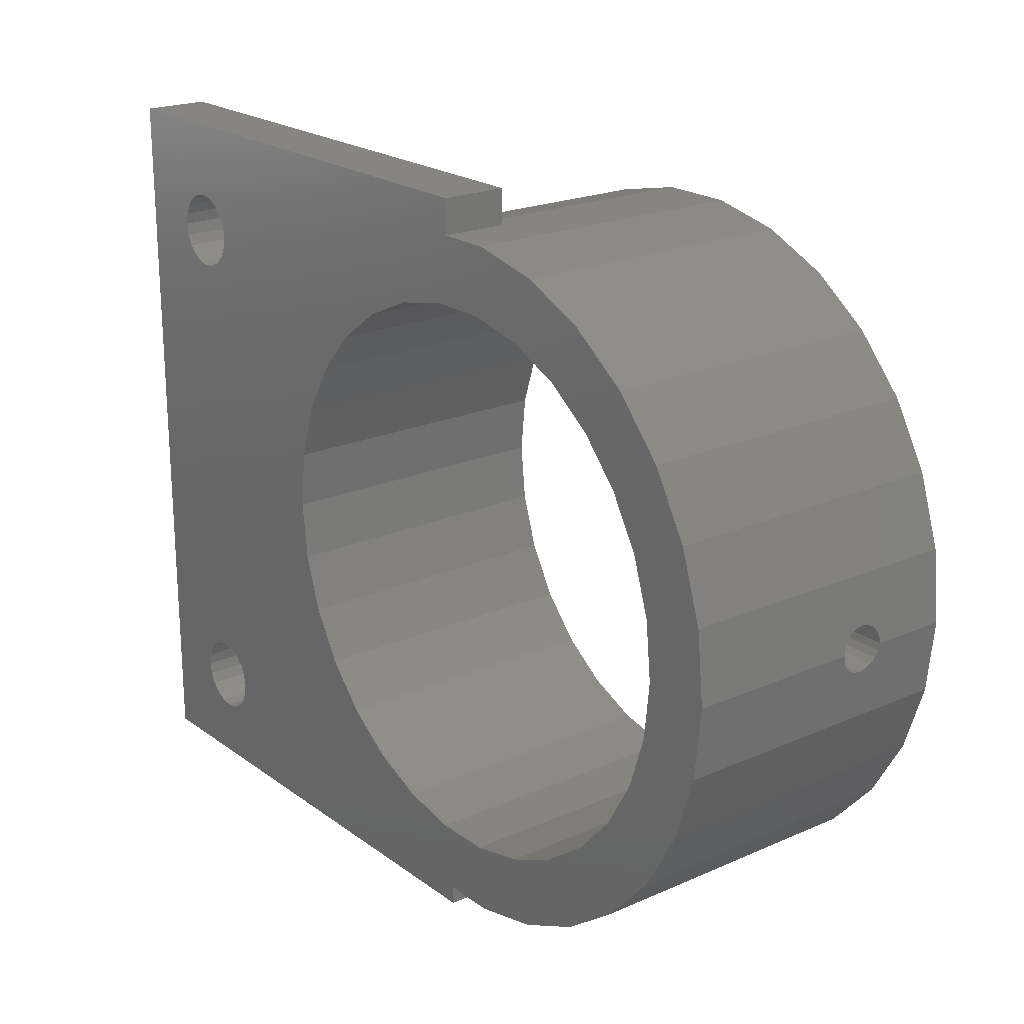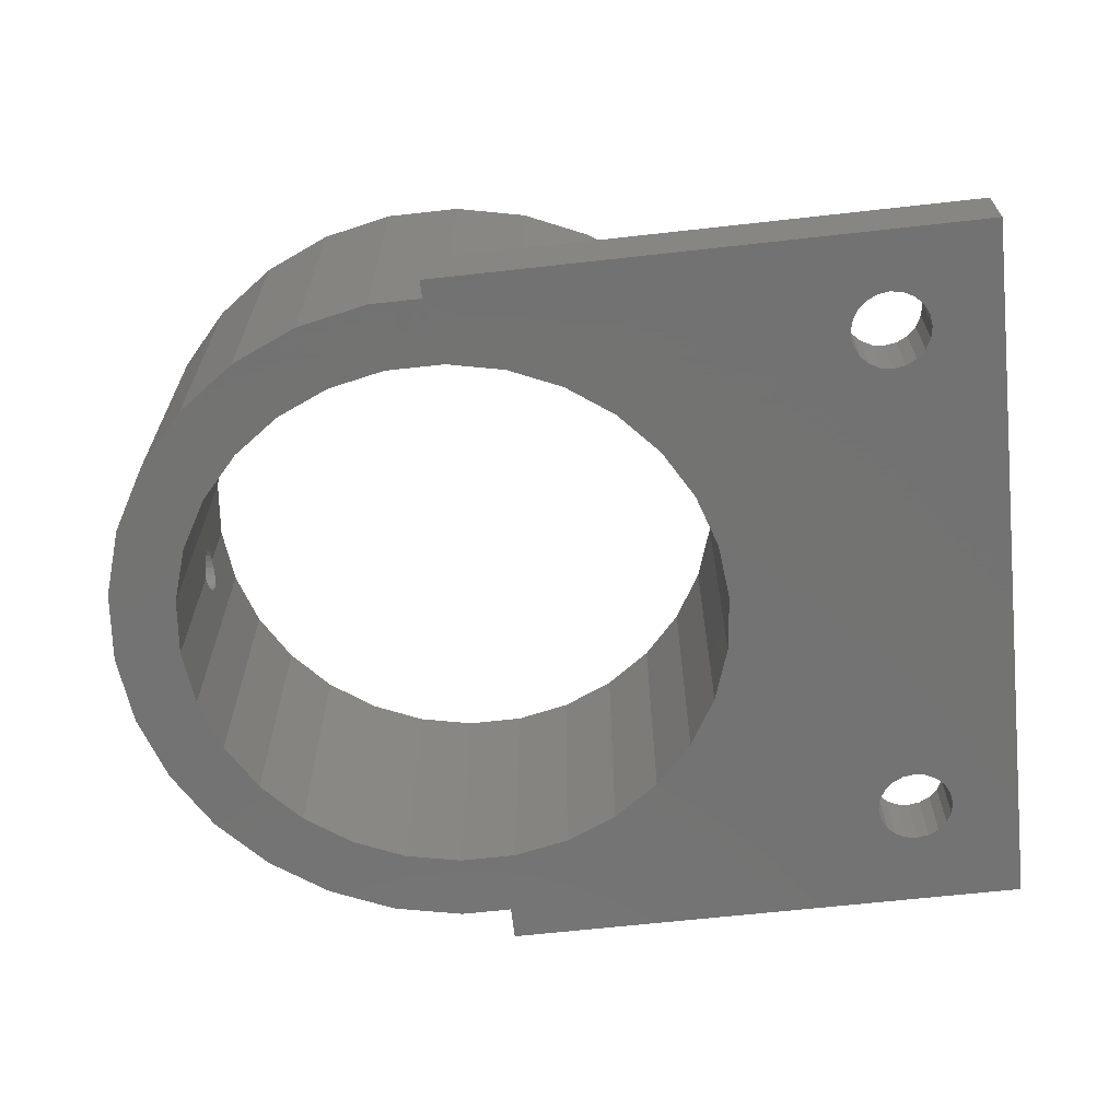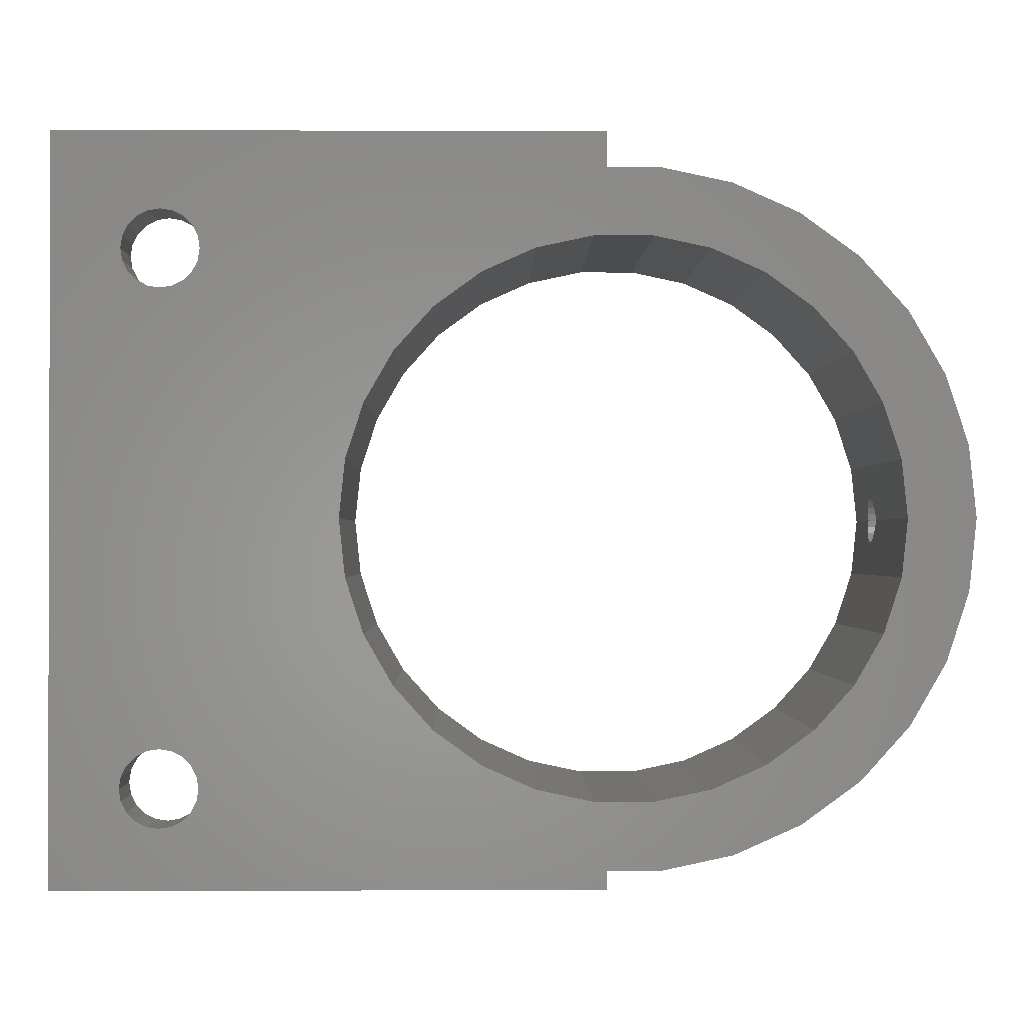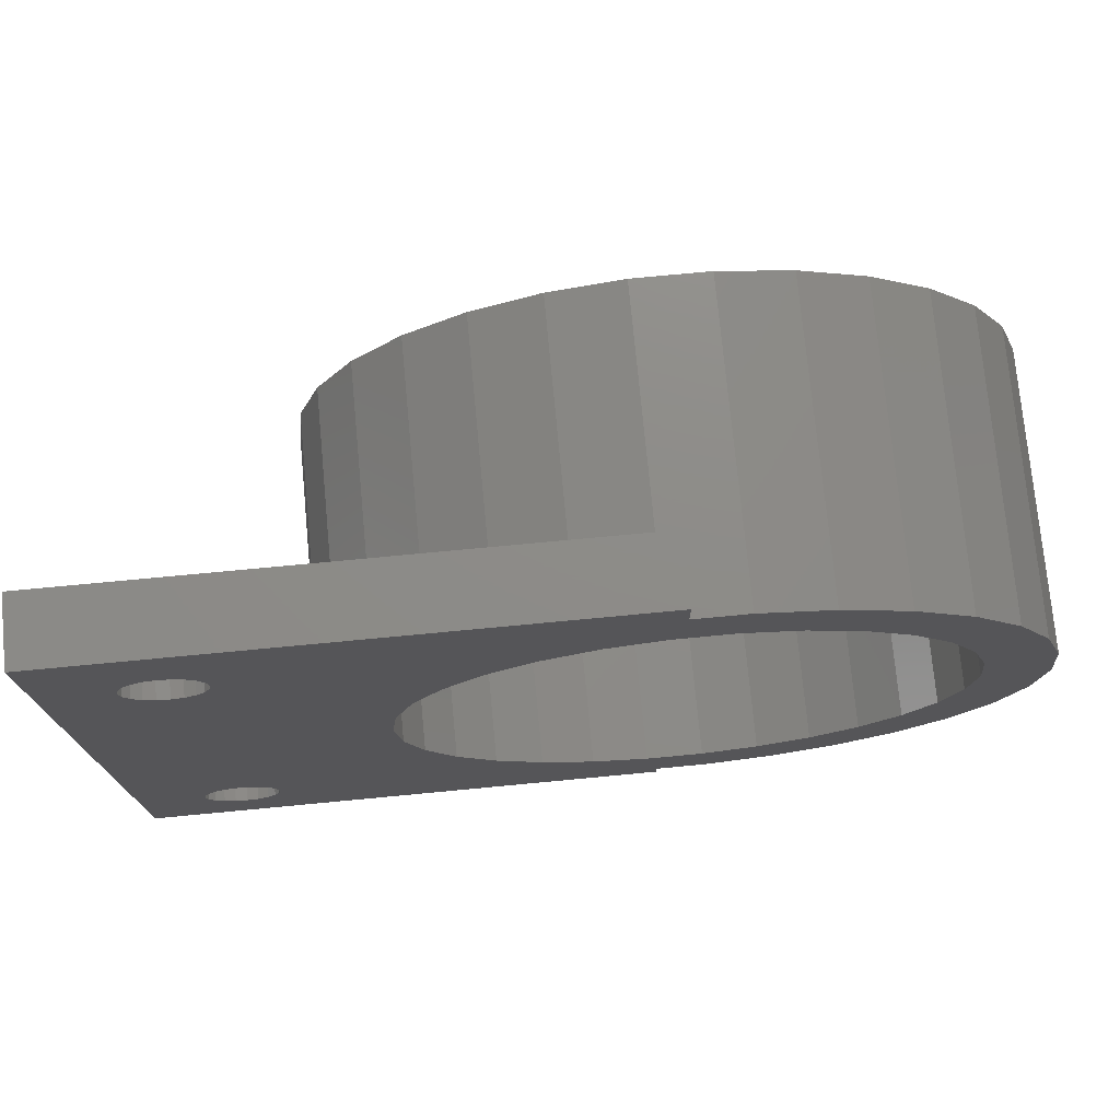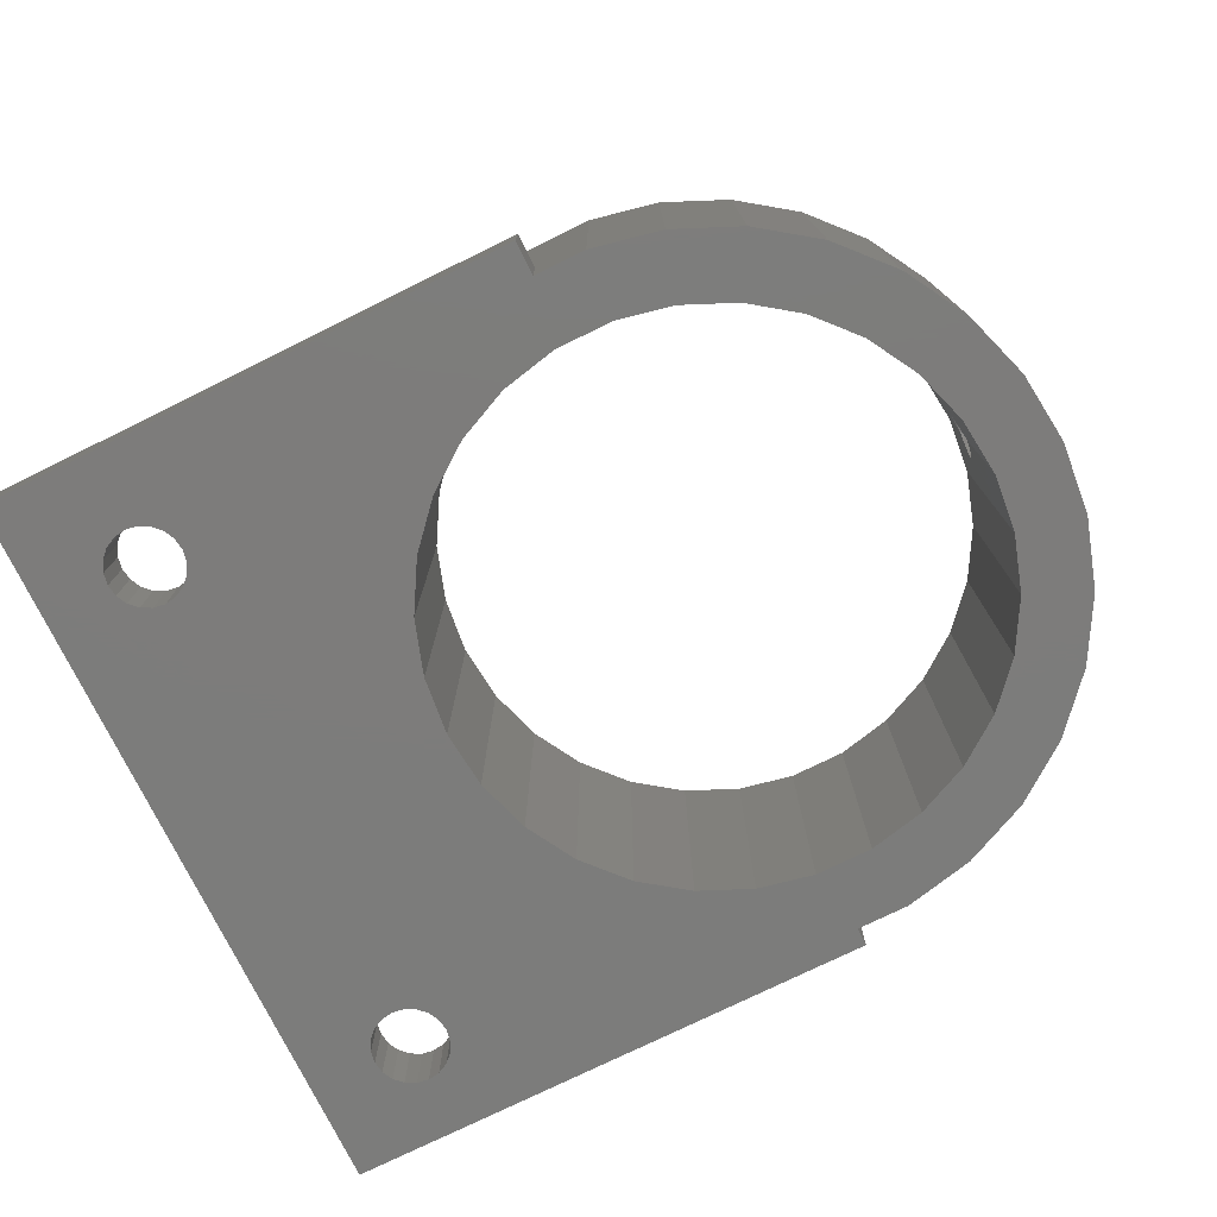
<metadata>
{"format":"stl","ext":"stl","renderer":"f3d","projection":"perspective","resolution":1024,"background":"white","views":[{"elev":21.1,"azim":-128.1,"up":"+Y"},{"elev":-65.0,"azim":6.4,"up":"+Z"},{"elev":-0.9,"azim":179.1,"up":"+Y"},{"elev":75.1,"azim":174.6,"up":"+Y"},{"elev":-75.8,"azim":-153.8,"up":"+Z"}]}
</metadata>
<code>
# stl→obj: 252 verts, 516 faces
v 20.54 4.366 18
v 19.18 8.541 4
v 19.18 8.541 18
v 20.54 4.366 4
v 21 0 18
v 21 0 4
v 20.54 -4.366 18
v 20.54 -4.366 4
v 10.5 18.19 4
v 6.489 19.97 18
v 10.5 18.19 18
v 6.489 19.97 4
v 6.489 -19.97 4
v 10.5 -18.19 18
v 6.489 -19.97 18
v 10.5 -18.19 4
v -2.195 -20.89 18
v 1 -20.89 4
v 2.195 -20.89 18
v -2.195 -20.89 0
v 1 -20.89 0
v 2.195 -20.89 4
v -10.5 18.19 0
v -14.05 15.61 18
v -10.5 18.19 18
v -14.05 15.61 0
v -2.195 20.89 0
v -6.489 19.97 18
v -2.195 20.89 18
v -6.489 19.97 0
v -16.99 12.34 0
v -16.99 12.34 18
v -10.5 -18.19 0
v -6.489 -19.97 18
v -10.5 -18.19 18
v -6.489 -19.97 0
v -1.767 16.81 0
v 1 20.89 0
v 1.767 16.81 0
v -5.222 16.07 0
v -8.45 14.64 0
v -11.31 12.56 0
v -13.67 9.934 0
v -15.44 6.874 0
v -19.18 8.541 0
v -16.53 3.514 0
v -20.54 4.366 0
v -16.9 0 0
v -20.54 -4.366 0
v -16.53 -3.514 0
v -19.18 -8.541 0
v -21 0 0
v 29.73 15.27 0
v 34 -22 0
v 29.73 -15.27 0
v 29.85 16 0
v 29.4 -14.62 0
v 29.4 14.62 0
v 28.88 -14.1 0
v 28.88 14.1 0
v 28.23 -13.77 0
v 28.23 13.77 0
v 16.9 0 0
v 27.5 -13.65 0
v 16.53 -3.514 0
v 26.77 -13.77 0
v 27.5 13.65 0
v 26.12 -14.1 0
v 16.53 3.514 0
v 15.44 -6.874 0
v 25.6 -14.62 0
v 26.77 13.77 0
v 13.67 -9.934 0
v 25.27 -15.27 0
v 26.12 14.1 0
v 25.15 -16 0
v 15.44 6.874 0
v 29.85 -16 0
v 29.73 -16.73 0
v 29.4 -17.38 0
v 28.88 -17.9 0
v 28.23 -18.23 0
v 27.5 -18.35 0
v 26.77 -18.23 0
v 1 -22 0
v 25.6 14.62 0
v 11.31 -12.56 0
v 25.27 -16.73 0
v 25.6 -17.38 0
v 8.45 -14.64 0
v 26.12 -17.9 0
v 5.222 -16.07 0
v 1.767 -16.81 0
v -1.767 -16.81 0
v -5.222 -16.07 0
v -8.45 -14.64 0
v -11.31 -12.56 0
v -14.05 -15.61 0
v -13.67 -9.934 0
v -16.99 -12.34 0
v -15.44 -6.874 0
v 34 23 0
v 29.73 16.73 0
v 29.4 17.38 0
v 28.88 17.9 0
v 28.23 18.23 0
v 27.5 18.35 0
v 26.77 18.23 0
v 1 23 0
v 26.12 17.9 0
v 13.67 9.934 0
v 25.27 15.27 0
v 25.15 16 0
v 11.31 12.56 0
v 25.27 16.73 0
v 25.6 17.38 0
v 8.45 14.64 0
v 5.222 16.07 0
v -19.18 8.541 18
v -20.54 4.366 18
v 14.05 -15.61 18
v 16.99 -12.34 4
v 16.99 -12.34 18
v 14.05 -15.61 4
v 16.9 0 18
v 16.53 3.514 18
v 15.44 6.874 18
v 16.99 12.34 18
v 16.53 -3.514 18
v 19.18 -8.541 18
v 13.67 9.934 18
v 14.05 15.61 18
v 11.31 12.56 18
v 8.45 14.64 18
v 5.222 16.07 18
v 2.195 20.89 18
v 1.767 16.81 18
v -1.767 16.81 18
v -5.222 16.07 18
v -8.45 14.64 18
v -11.31 12.56 18
v -13.67 9.934 18
v -15.44 6.874 18
v -16.53 3.514 18
v 15.44 -6.874 18
v 13.67 -9.934 18
v 11.31 -12.56 18
v 8.45 -14.64 18
v 5.222 -16.07 18
v 1.767 -16.81 18
v -1.767 -16.81 18
v -5.222 -16.07 18
v -8.45 -14.64 18
v -11.31 -12.56 18
v -14.05 -15.61 18
v -13.67 -9.934 18
v -16.99 -12.34 18
v -15.44 -6.874 18
v -19.18 -8.541 18
v -16.53 -3.514 18
v -20.54 -4.366 18
v -16.9 0 18
v -21 0 18
v 19.18 -8.541 4
v 1 20.89 4
v 2.195 20.89 4
v 14.05 15.61 4
v 16.99 12.34 4
v -20.86 1.331 11.57
v -20.85 1.4 12
v -20.88 1.133 11.18
v -20.91 0.8229 10.87
v -20.95 0.4326 10.67
v -21 0 10.6
v -20.86 1.331 12.43
v -20.88 1.133 12.82
v -20.91 0.8229 13.13
v -20.95 0.4326 13.33
v -21 0 13.4
v -20.95 -0.4326 10.67
v -20.91 -0.8229 10.87
v -20.88 -1.133 11.18
v -20.86 -1.331 11.57
v -20.95 -0.4326 13.33
v -20.91 -0.8229 13.13
v -20.88 -1.133 12.82
v -20.86 -1.331 12.43
v -20.85 -1.4 12
v 34 -22 4
v 34 23 4
v 29.73 -15.27 4
v 29.73 15.27 4
v 29.85 -16 4
v 29.4 14.62 4
v 29.4 -14.62 4
v 28.88 14.1 4
v 28.88 -14.1 4
v 28.23 13.77 4
v 27.5 13.65 4
v 28.23 -13.77 4
v 26.77 13.77 4
v 26.12 14.1 4
v 27.5 -13.65 4
v 25.6 14.62 4
v 26.77 -13.77 4
v 25.27 15.27 4
v 25.15 16 4
v 26.12 -14.1 4
v 29.85 16 4
v 29.73 16.73 4
v 29.4 17.38 4
v 28.88 17.9 4
v 28.23 18.23 4
v 27.5 18.35 4
v 26.77 18.23 4
v 25.6 -14.62 4
v 25.27 16.73 4
v 25.6 17.38 4
v 26.12 17.9 4
v 1 23 4
v 29.73 -16.73 4
v 29.4 -17.38 4
v 28.88 -17.9 4
v 28.23 -18.23 4
v 27.5 -18.35 4
v 26.77 -18.23 4
v 26.12 -17.9 4
v 25.27 -15.27 4
v 25.15 -16 4
v 25.27 -16.73 4
v 25.6 -17.38 4
v 1 -22 4
v -16.85 -0.4326 13.33
v -16.9 0 13.4
v -16.81 -0.8229 13.13
v -16.78 -1.133 12.82
v -16.76 -1.331 12.43
v -16.75 -1.4 12
v -16.85 -0.4326 10.67
v -16.9 0 10.6
v -16.81 -0.8229 10.87
v -16.78 -1.133 11.18
v -16.76 -1.331 11.57
v -16.75 1.4 12
v -16.76 1.331 12.43
v -16.78 1.133 12.82
v -16.81 0.8229 13.13
v -16.85 0.4326 13.33
v -16.76 1.331 11.57
v -16.78 1.133 11.18
v -16.81 0.8229 10.87
v -16.85 0.4326 10.67
f 1 2 3
f 2 1 4
f 5 4 1
f 4 5 6
f 7 6 5
f 6 7 8
f 9 10 11
f 10 9 12
f 13 14 15
f 14 13 16
f 17 18 19
f 20 18 17
f 18 20 21
f 19 18 22
f 23 24 25
f 24 23 26
f 27 28 29
f 28 27 30
f 31 24 26
f 24 31 32
f 33 34 35
f 34 33 36
f 37 38 39
f 37 27 38
f 40 27 37
f 40 30 27
f 41 30 40
f 41 23 30
f 42 23 41
f 26 42 43
f 42 26 23
f 31 43 44
f 45 44 46
f 43 31 26
f 47 46 48
f 49 50 51
f 50 49 48
f 44 45 31
f 52 48 49
f 46 47 45
f 48 52 47
f 53 54 55
f 54 53 56
f 57 53 55
f 57 58 53
f 59 58 57
f 59 60 58
f 61 60 59
f 61 62 60
f 63 61 64
f 61 63 62
f 65 64 66
f 62 63 67
f 65 66 68
f 69 67 63
f 70 68 71
f 67 69 72
f 73 71 74
f 72 69 75
f 73 74 76
f 77 75 69
f 55 54 78
f 54 79 78
f 54 80 79
f 54 81 80
f 54 82 81
f 54 83 82
f 54 84 83
f 85 84 54
f 75 77 86
f 87 76 88
f 64 65 63
f 87 88 89
f 68 70 65
f 71 73 70
f 90 89 91
f 76 87 73
f 84 85 91
f 89 90 87
f 91 85 90
f 90 85 92
f 21 92 85
f 92 21 93
f 21 94 93
f 20 94 21
f 20 95 94
f 36 95 20
f 36 96 95
f 33 96 36
f 33 97 96
f 98 97 33
f 97 98 99
f 100 99 98
f 99 100 101
f 101 51 50
f 51 101 100
f 54 56 102
f 103 102 56
f 104 102 103
f 105 102 104
f 106 102 105
f 107 102 106
f 108 102 107
f 109 108 110
f 111 86 77
f 86 111 112
f 112 111 113
f 114 113 111
f 113 114 115
f 115 114 116
f 117 116 114
f 109 116 117
f 116 109 110
f 109 117 118
f 38 118 39
f 109 118 38
f 108 109 102
f 36 17 34
f 17 36 20
f 47 119 45
f 119 47 120
f 121 122 123
f 122 121 124
f 125 5 1
f 126 1 3
f 5 125 7
f 127 3 128
f 129 7 125
f 7 129 130
f 1 126 125
f 3 127 126
f 131 128 132
f 128 131 127
f 132 133 131
f 11 133 132
f 11 134 133
f 10 134 11
f 10 135 134
f 136 135 10
f 136 137 135
f 136 138 137
f 29 138 136
f 29 139 138
f 28 139 29
f 28 140 139
f 25 140 28
f 25 141 140
f 24 141 25
f 141 24 142
f 32 142 24
f 142 32 143
f 143 119 144
f 119 143 32
f 145 130 129
f 130 145 123
f 146 123 145
f 123 146 121
f 147 121 146
f 147 14 121
f 148 14 147
f 148 15 14
f 149 15 148
f 149 19 15
f 150 19 149
f 151 19 150
f 151 17 19
f 152 17 151
f 152 34 17
f 153 34 152
f 153 35 34
f 154 35 153
f 155 154 156
f 154 155 35
f 157 156 158
f 159 158 160
f 156 157 155
f 161 160 162
f 120 144 119
f 144 120 162
f 158 159 157
f 163 162 120
f 160 161 159
f 162 163 161
f 123 164 130
f 164 123 122
f 16 121 14
f 121 16 124
f 165 136 166
f 136 165 29
f 27 165 38
f 165 27 29
f 130 8 7
f 8 130 164
f 167 11 132
f 11 167 9
f 30 25 28
f 25 30 23
f 128 167 132
f 167 128 168
f 169 120 47
f 120 169 170
f 47 171 169
f 47 172 171
f 47 173 172
f 52 173 47
f 173 52 174
f 175 120 170
f 176 120 175
f 177 120 176
f 163 177 178
f 163 178 179
f 177 163 120
f 3 168 128
f 168 3 2
f 51 161 49
f 161 51 159
f 22 15 19
f 15 22 13
f 100 159 51
f 159 100 157
f 52 180 174
f 49 180 52
f 180 49 181
f 181 49 182
f 182 49 183
f 161 183 49
f 184 163 179
f 185 163 184
f 161 185 186
f 161 186 187
f 183 161 188
f 188 161 187
f 185 161 163
f 98 157 100
f 157 98 155
f 12 136 10
f 136 12 166
f 98 35 155
f 35 98 33
f 45 32 31
f 32 45 119
f 189 102 190
f 102 189 54
f 191 189 192
f 189 191 193
f 194 191 192
f 194 195 191
f 196 195 194
f 196 197 195
f 6 196 198
f 196 6 197
f 4 198 199
f 197 6 200
f 4 199 201
f 8 200 6
f 2 201 202
f 200 8 203
f 2 202 204
f 203 8 205
f 168 204 206
f 164 205 8
f 168 206 207
f 205 164 208
f 192 190 209
f 190 210 209
f 190 211 210
f 190 212 211
f 190 213 212
f 190 214 213
f 190 215 214
f 9 215 190
f 208 164 216
f 168 207 217
f 198 4 6
f 201 2 4
f 167 217 218
f 204 168 2
f 167 218 219
f 215 9 219
f 217 167 168
f 219 9 167
f 190 12 9
f 220 12 190
f 12 220 166
f 166 220 165
f 190 192 189
f 221 189 193
f 222 189 221
f 223 189 222
f 224 189 223
f 225 189 224
f 226 189 225
f 16 226 227
f 122 216 164
f 216 122 228
f 228 122 229
f 229 122 230
f 124 230 122
f 230 124 231
f 231 124 227
f 16 227 124
f 13 226 16
f 226 13 189
f 232 13 22
f 232 22 18
f 13 232 189
f 38 220 109
f 220 38 165
f 85 18 21
f 18 85 232
f 102 220 190
f 220 102 109
f 85 189 232
f 189 85 54
f 118 134 135
f 134 118 117
f 69 127 77
f 127 69 126
f 63 126 69
f 126 63 125
f 77 131 111
f 131 77 127
f 70 129 65
f 129 70 145
f 87 146 73
f 146 87 147
f 96 154 153
f 154 96 97
f 162 233 234
f 160 233 162
f 233 160 235
f 235 160 236
f 237 160 238
f 236 160 237
f 239 48 240
f 50 239 241
f 50 241 242
f 50 242 243
f 50 243 238
f 50 238 160
f 239 50 48
f 144 244 46
f 144 245 244
f 144 246 245
f 144 247 246
f 144 248 247
f 162 248 144
f 248 162 234
f 249 46 244
f 250 46 249
f 251 46 250
f 252 46 251
f 48 252 240
f 252 48 46
f 92 150 149
f 150 92 93
f 111 133 114
f 133 111 131
f 41 139 140
f 139 41 40
f 73 145 70
f 145 73 146
f 154 99 156
f 99 154 97
f 37 137 138
f 137 37 39
f 142 42 141
f 42 142 43
f 156 101 158
f 101 156 99
f 93 151 150
f 151 93 94
f 87 148 147
f 148 87 90
f 42 140 141
f 140 42 41
f 65 125 63
f 125 65 129
f 40 138 139
f 138 40 37
f 90 149 148
f 149 90 92
f 158 50 160
f 50 158 101
f 117 133 134
f 133 117 114
f 94 152 151
f 152 94 95
f 143 43 142
f 43 143 44
f 95 153 152
f 153 95 96
f 39 135 137
f 135 39 118
f 144 44 143
f 44 144 46
f 251 171 172
f 171 251 250
f 240 180 239
f 180 240 174
f 242 183 243
f 183 242 182
f 176 247 177
f 247 176 246
f 173 240 252
f 240 173 174
f 188 237 238
f 237 188 187
f 241 182 242
f 182 241 181
f 184 234 233
f 234 184 179
f 239 181 241
f 181 239 180
f 170 245 175
f 245 170 244
f 172 252 251
f 252 172 173
f 250 169 171
f 169 250 249
f 248 177 247
f 177 248 178
f 234 178 248
f 178 234 179
f 175 246 176
f 246 175 245
f 185 233 235
f 233 185 184
f 249 170 169
f 170 249 244
f 186 235 236
f 235 186 185
f 243 188 238
f 188 243 183
f 187 236 237
f 236 187 186
f 55 195 57
f 195 55 191
f 78 191 55
f 191 78 193
f 59 195 197
f 195 59 57
f 79 193 78
f 193 79 221
f 81 224 223
f 224 81 82
f 231 88 230
f 88 231 89
f 229 74 228
f 74 229 76
f 71 208 216
f 208 71 68
f 83 226 225
f 226 83 84
f 81 222 80
f 222 81 223
f 80 221 79
f 221 80 222
f 64 200 203
f 200 64 61
f 61 197 200
f 197 61 59
f 66 203 205
f 203 66 64
f 228 71 216
f 71 228 74
f 227 89 231
f 89 227 91
f 68 205 208
f 205 68 66
f 82 225 224
f 225 82 83
f 230 76 229
f 76 230 88
f 84 227 226
f 227 84 91
f 103 211 104
f 211 103 210
f 56 210 103
f 210 56 209
f 104 212 105
f 212 104 211
f 53 209 56
f 209 53 192
f 207 115 217
f 115 207 113
f 67 201 199
f 201 67 72
f 108 214 215
f 214 108 107
f 58 192 53
f 192 58 194
f 106 212 213
f 212 106 105
f 218 110 219
f 110 218 116
f 60 198 196
f 198 60 62
f 58 196 194
f 196 58 60
f 75 204 202
f 204 75 86
f 110 215 219
f 215 110 108
f 107 213 214
f 213 107 106
f 217 116 218
f 116 217 115
f 62 199 198
f 199 62 67
f 204 112 206
f 112 204 86
f 206 113 207
f 113 206 112
f 72 202 201
f 202 72 75

</code>
